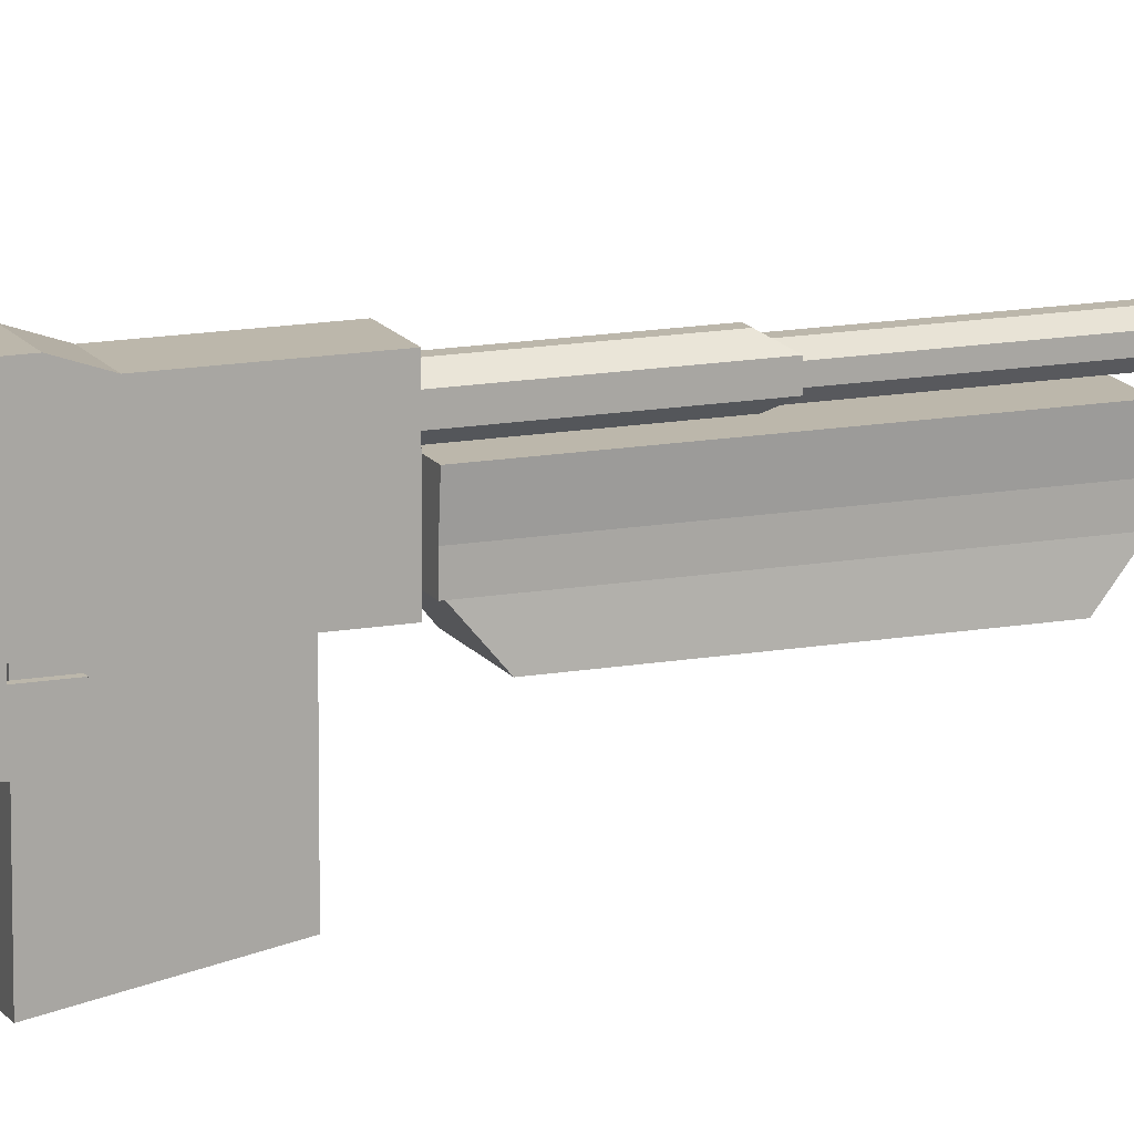
<metadata>
{"format":"obj","ext":"obj","renderer":"f3d","projection":"perspective","resolution":1024,"background":"white","views":[{"elev":14.3,"azim":-111.7,"up":"+Y"}]}
</metadata>
<code>
o defaultGripModel2
v -0.03438 0.08754 0.9313
v -0.03438 0.08754 1.275
v -0.02813 0.08754 1.275
v -0.02813 0.08754 0.9313
v -0.01875 0.07816 0.9313
v -0.01875 0.07816 1.275
v -0.04375 0.07816 1.275
v -0.04375 0.07816 0.9313
v -0.04375 0.07816 0.9313
v -0.04375 0.07816 1.275
v -0.01875 0.07816 1.275
v -0.01875 0.07816 0.9313
v -0.01875 0.06879 0.9313
v -0.01875 0.06879 1.275
v -0.04375 0.06879 1.275
v -0.04375 0.06879 0.9313
v -0.04375 0.06879 0.9313
v -0.04375 0.06879 1.275
v -0.01875 0.06879 1.275
v -0.01875 0.06879 0.9313
v -0.02813 0.05941 0.9313
v -0.02813 0.05941 1.275
v -0.03438 0.05941 1.275
v -0.03438 0.05941 0.9313
v -0.0625 0.1 0.925
v -0.0625 0.1 0.9375
v -0.01875 0.1 0.9375
v -0.01875 0.1 0.925
v -0.01875 0.03754 0.925
v -0.01875 0.03754 0.9375
v -0.0625 0.03754 0.9375
v -0.0625 0.03754 0.925
f 1 2 3 4
f 5 6 7 8
f 2 1 8 7
f 4 3 6 5
f 3 2 7 6
f 1 4 5 8
f 9 10 11 12
f 13 14 15 16
f 10 9 16 15
f 12 11 14 13
f 11 10 15 14
f 9 12 13 16
f 17 18 19 20
f 21 22 23 24
f 18 17 24 23
f 20 19 22 21
f 19 18 23 22
f 17 20 21 24
f 25 26 27 28
f 29 30 31 32
f 26 25 32 31
f 28 27 30 29
f 27 26 31 30
f 25 28 29 32
o defaultGripModel1
v 0.02813 0.08754 0.9313
v 0.02813 0.08754 1.275
v 0.03438 0.08754 1.275
v 0.03438 0.08754 0.9313
v 0.04375 0.07816 0.9313
v 0.04375 0.07816 1.275
v 0.01875 0.07816 1.275
v 0.01875 0.07816 0.9313
v 0.01875 0.06879 0.9313
v 0.01875 0.06879 1.275
v 0.04375 0.06879 1.275
v 0.04375 0.06879 0.9313
v 0.03438 0.05941 0.9313
v 0.03438 0.05941 1.275
v 0.02813 0.05941 1.275
v 0.02813 0.05941 0.9313
v 0.01875 0.07816 0.9313
v 0.01875 0.07816 1.275
v 0.04375 0.07816 1.275
v 0.04375 0.07816 0.9313
v 0.04375 0.06879 0.9313
v 0.04375 0.06879 1.275
v 0.01875 0.06879 1.275
v 0.01875 0.06879 0.9313
v 0.01875 0.1 0.925
v 0.01875 0.1 0.9375
v 0.0625 0.1 0.9375
v 0.0625 0.1 0.925
v 0.0625 0.03754 0.925
v 0.0625 0.03754 0.9375
v 0.01875 0.03754 0.9375
v 0.01875 0.03754 0.925
f 33 34 35 36
f 37 38 39 40
f 34 33 40 39
f 36 35 38 37
f 35 34 39 38
f 33 36 37 40
f 41 42 43 44
f 45 46 47 48
f 42 41 48 47
f 44 43 46 45
f 43 42 47 46
f 41 44 45 48
f 49 50 51 52
f 53 54 55 56
f 50 49 56 55
f 52 51 54 53
f 51 50 55 54
f 49 52 53 56
f 57 58 59 60
f 61 62 63 64
f 58 57 64 63
f 60 59 62 61
f 59 58 63 62
f 57 60 61 64
o slideModel
v 0.00625 0.1063 0.1062
v 0.00625 0.1063 0.1437
v 0.06875 0.1063 0.1437
v 0.06875 0.1063 0.1313
v 0.06875 0.08754 0.1313
v 0.06875 0.08754 0.1437
v 0.00625 0.08754 0.1437
v 0.00625 0.08754 0.1062
f 65 66 67 68
f 69 70 71 72
f 66 65 72 71
f 68 67 70 69
f 67 66 71 70
f 65 68 69 72
o defaultGripModel
v -0.05 0.08441 1.262
v -0.05 0.08441 1.288
v 0.05 0.08441 1.288
v 0.05 0.08441 1.262
v 0.05 0.05941 1.262
v 0.05 0.05941 1.288
v -0.05 0.05941 1.288
v -0.05 0.05941 1.262
f 73 74 75 76
f 77 78 79 80
f 74 73 80 79
f 76 75 78 77
f 75 74 79 78
f 73 76 77 80
o gunModel
v -0.03125 0.1469 -0.1187
v -0.03125 0.1469 0.3
v 0.03125 0.1469 0.3
v 0.03125 0.1469 -0.1187
v 0.03125 0.03129 -0.1688
v 0.03125 0.03129 0.3
v -0.03125 0.03129 0.3
v -0.03125 0.03129 -0.1688
v -0.03125 0.1109 -0.1717
v -0.03125 0.1472 -0.1193
v 0.03125 0.1472 -0.1193
v 0.03125 0.1109 -0.1717
v 0.03125 0.061 -0.12
v 0.03125 0.106 -0.07662
v -0.03125 0.106 -0.07662
v -0.03125 0.061 -0.12
v -0.03125 0.1033 -0.2033
v -0.03125 0.1221 -0.1499
v 0.03125 0.1221 -0.1499
v 0.03125 0.1033 -0.2033
v 0.03125 0.03211 -0.2061
v 0.03125 0.03071 -0.1288
v -0.03125 0.03071 -0.1288
v -0.03125 0.03211 -0.2061
v -0.03125 0.1688 0.0625
v -0.03125 0.1688 0.125
v 0.03125 0.1688 0.125
v 0.03125 0.1688 0.0625
v 0.03125 0.1469 0.0375
v 0.03125 0.1469 0.1875
v -0.03125 0.1469 0.1875
v -0.03125 0.1469 0.0375
v -0.03125 0.1563 0.1437
v -0.03125 0.1563 0.3
v 0.03125 0.1563 0.3
v 0.03125 0.1563 0.1437
v 0.03125 0.1469 0.1437
v 0.03125 0.1469 0.3
v -0.03125 0.1469 0.3
v -0.03125 0.1469 0.1437
v -0.03125 0.03129 0.0875
v -0.03125 0.03129 0.1062
v 0.03125 0.03129 0.1062
v 0.03125 0.03129 0.0875
v 0.03125 -0.02184 0.0875
v 0.03125 -0.02184 0.1062
v -0.03125 -0.02184 0.1062
v -0.03125 -0.02184 0.0875
v -0.01562 0.03441 0.01562
v -0.01562 0.03441 0.03438
v 0.01562 0.03441 0.03438
v 0.01562 0.03441 0.01562
v 0.01562 0.009412 0.03438
v 0.01562 0.009412 0.03438
v -0.01562 0.009412 0.03438
v -0.01562 0.009412 0.03438
v -0.01562 0.01254 0.0375
v -0.01562 0.01254 0.0375
v 0.01562 0.01254 0.0375
v 0.01562 0.01254 0.0375
v 0.01562 -0.01246 0.01875
v 0.01562 -0.01246 0.0375
v -0.01562 -0.01246 0.0375
v -0.01562 -0.01246 0.01875
v -0.01562 0.03129 0.03438
v -0.03125 0.03129 0.0875
v 0.03125 0.03129 0.0875
v 0.01562 0.03129 0.03438
v 0.01562 -0.02184 0.03438
v 0.03125 -0.02184 0.0875
v -0.03125 -0.02184 0.0875
v -0.01562 -0.02184 0.03438
v -0.01562 -0.01246 -0.03438
v -0.01562 -0.01246 0.04688
v 0.01562 -0.01246 0.04688
v 0.01562 -0.01246 -0.03438
v 0.01562 -0.02246 -0.03438
v 0.01562 -0.02246 0.04688
v -0.01562 -0.02246 0.04688
v -0.01562 -0.02246 -0.03438
v -0.01562 0.03129 -0.08125
v -0.01562 0.03129 -0.0375
v 0.01562 0.03129 -0.0375
v 0.01562 0.03129 -0.08125
v 0.01562 0.01254 -0.05937
v 0.01562 0.01254 -0.05937
v -0.01562 0.01254 -0.05937
v -0.01562 0.01254 -0.05937
v -0.01562 0.02019 -0.06343
v -0.01562 0.02071 -0.05344
v 0.01562 0.02071 -0.05344
v 0.01562 0.02019 -0.06343
v 0.01562 -0.00478 -0.06212
v 0.01562 -0.004256 -0.05214
v -0.01562 -0.004256 -0.05214
v -0.01562 -0.00478 -0.06212
v -0.01562 -0.005379 -0.06137
v -0.01562 -8e-05 -0.05289
v 0.01562 -8e-05 -0.05289
v 0.01562 -0.005379 -0.06137
v 0.01562 -0.01863 -0.05309
v 0.01562 -0.01068 -0.04626
v -0.01562 -0.01068 -0.04626
v -0.01562 -0.01863 -0.05309
v -0.01562 -0.008586 -0.05022
v -0.01562 -0.0128 -0.03195
v 0.01562 -0.0128 -0.03195
v 0.01562 -0.008586 -0.05022
v 0.01562 -0.01833 -0.05246
v 0.01562 -0.02255 -0.0342
v -0.01562 -0.02255 -0.0342
v -0.01562 -0.01833 -0.05246
v -0.01562 0.01879 0.02937
v -0.01562 0.01879 0.03938
v 0.01562 0.01879 0.03938
v 0.01562 0.01879 0.02937
v 0.01562 3.7e-05 0.02937
v 0.01562 3.7e-05 0.03938
v -0.01562 3.7e-05 0.03938
v -0.01562 3.7e-05 0.02937
v -0.00625 0.01441 0.01562
v -0.00625 0.01441 0.03438
v 0.00625 0.01441 0.03438
v 0.00625 0.01441 0.01562
v 0.00625 0.001912 0.01562
v 0.00625 0.001912 0.03438
v -0.00625 0.001912 0.03438
v -0.00625 0.001912 0.01562
v 0.025 0.02191 0.1062
v 0.025 0.02191 0.1437
v 0.03125 0.02191 0.1437
v 0.03125 0.02191 0.1062
v 0.03125 -0.02184 0.1062
v 0.03125 -0.02184 0.1437
v 0.025 -0.02184 0.1437
v 0.025 -0.02184 0.1062
v -0.03125 0.02191 0.1062
v -0.03125 0.02191 0.1437
v -0.025 0.02191 0.1437
v -0.025 0.02191 0.1062
v -0.025 -0.02184 0.1062
v -0.025 -0.02184 0.1437
v -0.03125 -0.02184 0.1437
v -0.03125 -0.02184 0.1062
v -0.03125 0.07191 -0.6406
v -0.03125 0.1032 -0.2031
v 0.03125 0.1032 -0.2031
v 0.03125 0.07191 -0.6406
v 0.03125 -0.1281 -0.6094
v 0.03125 0.009412 -0.2062
v -0.03125 0.009412 -0.2062
v -0.03125 -0.1281 -0.6094
v -0.03125 0.03129 -0.2875
v -0.03125 0.03129 -0.2062
v 0.03125 0.03129 -0.2062
v 0.03125 0.03129 -0.2875
v 0.03125 3.7e-05 -0.2875
v 0.03125 -0.03121 -0.2062
v -0.03125 -0.03121 -0.2062
v -0.03125 3.7e-05 -0.2875
v -0.03125 0.01879 -0.2062
v -0.03125 0.01879 -0.15
v 0.03125 0.01879 -0.15
v 0.03125 0.01879 -0.2062
v 0.03125 -0.03121 -0.2062
v 0.03125 -0.03121 -0.2
v -0.03125 -0.03121 -0.2
v -0.03125 -0.03121 -0.2062
v -0.03125 0.03129 -0.2062
v -0.03125 0.03129 -0.125
v 0.03125 0.03129 -0.125
v 0.03125 0.03129 -0.2062
v 0.03125 0.01879 -0.2062
v 0.03125 0.01879 -0.15
v -0.03125 0.01879 -0.15
v -0.03125 0.01879 -0.2062
v -0.03125 0.01879 -0.2875
v -0.03125 0.01879 -0.225
v 0.03125 0.01879 -0.225
v 0.03125 0.01879 -0.2875
v 0.03125 -0.01246 -0.2875
v 0.03125 -0.01246 -0.225
v -0.03125 -0.01246 -0.225
v -0.03125 -0.01246 -0.2875
v -0.03125 0.07191 -0.6562
v -0.03125 0.07355 -0.6188
v 0.03125 0.07355 -0.6188
v 0.03125 0.07191 -0.6562
v 0.03125 -0.1149 -0.6356
v 0.03125 -0.1281 -0.61
v -0.03125 -0.1281 -0.61
v -0.03125 -0.1149 -0.6356
v -0.03125 0.1009 -0.6594
v -0.03125 0.1017 -0.6091
v 0.03125 0.1017 -0.6091
v 0.03125 0.1009 -0.6594
v 0.03125 0.03902 -0.6507
v 0.03125 0.04597 -0.6012
v -0.03125 0.04597 -0.6012
v -0.03125 0.03902 -0.6507
v -0.02187 0.1113 -0.1562
v -0.02187 0.1113 0.1437
v 0.04063 0.1113 0.1437
v 0.04063 0.1113 -0.1562
v 0.04063 0.08254 -0.1562
v 0.04063 0.08254 0.1437
v -0.02187 0.08254 0.1437
v -0.02187 0.08254 -0.1562
v -0.01875 0.1063 -0.1562
v -0.01875 0.1063 0.1437
v 0.04375 0.1063 0.1437
v 0.04375 0.1063 -0.1562
v 0.04375 0.08754 -0.1562
v 0.04375 0.08754 0.1437
v -0.01875 0.08754 0.1437
v -0.01875 0.08754 -0.1562
v -0.03125 0.1782 -0.1094
v -0.03125 0.1782 0
v -0.01875 0.1782 0
v -0.01875 0.1782 -0.1094
v -0.01875 0.1438 -0.1094
v -0.01875 0.1438 0
v -0.03125 0.1532 0
v -0.03125 0.1532 -0.1094
v 0.01562 0.1782 -0.1094
v 0.01562 0.1782 0
v 0.02813 0.1782 0
v 0.02813 0.1782 -0.1094
v 0.02813 0.1532 -0.1094
v 0.02813 0.1532 0
v 0.01562 0.1438 0
v 0.01562 0.1438 -0.1094
v -0.01875 0.1563 -0.1094
v -0.01875 0.1563 0
v 0.01562 0.1563 0
v 0.01562 0.1563 -0.1094
v 0.01562 0.1438 -0.1094
v 0.01562 0.1438 0
v -0.01875 0.1438 0
v -0.01875 0.1438 -0.1094
v -0.02 0.1344 0.2687
v -0.02 0.1344 0.4875
v 0.02 0.1344 0.4875
v 0.02 0.1344 0.2687
v 0.02 0.1157 0.2687
v 0.02 0.1157 0.4875
v -0.02 0.1157 0.4875
v -0.02 0.1157 0.2687
v -0.00625 0.1457 0.2687
v -0.00625 0.1457 0.4688
v 0.00625 0.1457 0.4688
v 0.00625 0.1457 0.2687
v 0.02 0.1344 0.2687
v 0.02 0.1344 0.4875
v -0.02 0.1344 0.4875
v -0.02 0.1344 0.2687
v -0.02 0.1157 0.2687
v -0.02 0.1157 0.4875
v 0.02 0.1157 0.4875
v 0.02 0.1157 0.2687
v 0.00625 0.1044 0.2687
v 0.00625 0.1044 0.4688
v -0.00625 0.1044 0.4688
v -0.00625 0.1044 0.2687
v -0.01562 0.1307 0.4562
v -0.01562 0.1307 1.425
v 0.01562 0.1307 1.425
v 0.01562 0.1307 0.4562
v 0.01562 0.1182 0.4562
v 0.01562 0.1182 1.425
v -0.01562 0.1182 1.425
v -0.01562 0.1182 0.4562
v -0.00625 0.14 0.4562
v -0.00625 0.14 1.425
v 0.00625 0.14 1.425
v 0.00625 0.14 0.4562
v 0.01562 0.1307 0.4562
v 0.01562 0.1307 1.425
v -0.01562 0.1307 1.425
v -0.01562 0.1307 0.4562
v -0.01562 0.1182 0.4562
v -0.01562 0.1182 1.425
v 0.01562 0.1182 1.425
v 0.01562 0.1182 0.4562
v 0.00625 0.1088 0.4562
v 0.00625 0.1088 1.425
v -0.00625 0.1088 1.425
v -0.00625 0.1088 0.4562
v -0.00625 0.1457 1.275
v -0.00625 0.1457 1.337
v 0.00625 0.1457 1.337
v 0.00625 0.1457 1.275
v 0.02 0.1344 1.275
v 0.02 0.1344 1.337
v -0.02 0.1344 1.337
v -0.02 0.1344 1.275
v -0.02 0.1344 1.275
v -0.02 0.1344 1.337
v 0.02 0.1344 1.337
v 0.02 0.1344 1.275
v 0.02 0.1157 1.275
v 0.02 0.1157 1.337
v -0.02 0.1157 1.337
v -0.02 0.1157 1.275
v -0.02 0.1157 1.275
v -0.02 0.1157 1.337
v 0.02 0.1157 1.337
v 0.02 0.1157 1.275
v 0.00625 0.1044 1.275
v 0.00625 0.1044 1.337
v -0.00625 0.1044 1.337
v -0.00625 0.1044 1.275
v -0.02187 0.1469 1.262
v -0.02187 0.1469 1.288
v 0.02187 0.1469 1.288
v 0.02187 0.1469 1.262
v 0.04375 0.06254 1.262
v 0.04375 0.06254 1.288
v -0.04375 0.06254 1.288
v -0.04375 0.06254 1.262
v -0.00625 0.08754 0.2687
v -0.00625 0.08754 1.113
v 0.00625 0.08754 1.113
v 0.00625 0.08754 0.2687
v 0.01562 0.07816 0.2687
v 0.01562 0.07816 1.113
v -0.01562 0.07816 1.113
v -0.01562 0.07816 0.2687
v -0.01562 0.07816 0.2687
v -0.01562 0.07816 1.113
v 0.01562 0.07816 1.113
v 0.01562 0.07816 0.2687
v 0.01562 0.06566 0.2687
v 0.01562 0.06566 1.113
v -0.01562 0.06566 1.113
v -0.01562 0.06566 0.2687
v -0.01562 0.06566 0.2687
v -0.01562 0.06566 1.113
v 0.01562 0.06566 1.113
v 0.01562 0.06566 0.2687
v 0.00625 0.05629 0.2687
v 0.00625 0.05629 1.113
v -0.00625 0.05629 1.113
v -0.00625 0.05629 0.2687
v -0.009375 0.1219 1.025
v -0.009375 0.1219 1.075
v 0.009375 0.1219 1.075
v 0.009375 0.1219 1.025
v 0.009375 0.07816 1.025
v 0.009375 0.07816 1.075
v -0.009375 0.07816 1.075
v -0.009375 0.07816 1.025
v -0.02187 0.1469 1.231
v -0.02187 0.1469 1.306
v 0.02187 0.1469 1.306
v 0.02187 0.1469 1.231
v 0.02187 0.1032 1.231
v 0.02187 0.1032 1.306
v -0.02187 0.1032 1.306
v -0.02187 0.1032 1.231
v -0.04375 0.06879 0.3031
v -0.04375 0.06879 0.65
v 0.04375 0.06879 0.65
v 0.04375 0.06879 0.3031
v 0.04375 0.04379 0.3031
v 0.04375 0.04379 0.65
v -0.04375 0.04379 0.65
v -0.04375 0.04379 0.3031
v -0.04375 0.04379 0.3063
v -0.04375 0.04379 0.65
v 0.04375 0.04379 0.65
v 0.04375 0.04379 0.3063
v 0.04688 0.006287 0.3375
v 0.04688 0.006287 0.6188
v -0.04688 0.006287 0.6188
v -0.04688 0.006287 0.3375
v -0.04688 0.1063 0.3031
v -0.04688 0.1063 0.65
v 0.04688 0.1063 0.65
v 0.04688 0.1063 0.3031
v 0.04375 0.06879 0.3031
v 0.04375 0.06879 0.65
v -0.04375 0.06879 0.65
v -0.04375 0.06879 0.3031
v -0.009375 0.1688 1.231
v -0.009375 0.1688 1.269
v 0.009375 0.1688 1.269
v 0.009375 0.1688 1.231
v 0.01875 0.1469 1.231
v 0.01875 0.1469 1.269
v -0.01875 0.1469 1.269
v -0.01875 0.1469 1.231
v -0.009375 0.03795 -0.05257
v -0.009375 0.043 -0.01648
v 0.009375 0.043 -0.01648
v 0.009375 0.03795 -0.05257
v 0.009375 0.01201 -0.05543
v 0.009375 0.008101 -0.04623
v -0.009375 0.008101 -0.04623
v -0.009375 0.01201 -0.05543
v -0.009375 0.00868 -0.0548
v -0.009375 0.01216 -0.0441
v 0.009375 0.01216 -0.0441
v 0.009375 0.00868 -0.0548
v 0.009375 -0.01213 -0.04804
v 0.009375 -0.009807 -0.04091
v -0.009375 -0.009807 -0.04091
v -0.009375 -0.01213 -0.04804
v -0.003125 0.1813 1.244
v -0.003125 0.1813 1.256
v 0.003125 0.1813 1.256
v 0.003125 0.1813 1.244
v 0.003125 0.1594 1.244
v 0.003125 0.1594 1.256
v -0.003125 0.1594 1.256
v -0.003125 0.1594 1.244
v 0.00625 0.2157 -0.1062
v 0.00625 0.2157 -0.1
v 0.01562 0.2157 -0.1
v 0.01562 0.2157 -0.1062
v 0.01562 0.1219 -0.1062
v 0.01562 0.1219 -0.1
v 0.00625 0.1219 -0.1
v 0.00625 0.1219 -0.1062
v -0.01875 0.2157 -0.1062
v -0.01875 0.2157 -0.1
v -0.009375 0.2157 -0.1
v -0.009375 0.2157 -0.1062
v -0.009375 0.1219 -0.1062
v -0.009375 0.1219 -0.1
v -0.01875 0.1219 -0.1
v -0.01875 0.1219 -0.1062
v -0.0125 0.2157 -0.1062
v -0.0125 0.2157 -0.1
v 0.0125 0.2157 -0.1
v 0.0125 0.2157 -0.1062
v 0.0125 0.2063 -0.1062
v 0.0125 0.2063 -0.1
v -0.0125 0.2063 -0.1
v -0.0125 0.2063 -0.1062
v -0.009375 0.1907 -0.1094
v -0.009375 0.1907 -0.09688
v 0.009375 0.1907 -0.09688
v 0.009375 0.1907 -0.1094
v 0.009375 0.1813 -0.1094
v 0.009375 0.1813 -0.09688
v -0.009375 0.1813 -0.09688
v -0.009375 0.1813 -0.1094
v 0.003125 0.1969 -0.1094
v 0.003125 0.1969 -0.09688
v 0.008125 0.1969 -0.09688
v 0.008125 0.1969 -0.1094
v 0.008125 0.1875 -0.1094
v 0.008125 0.1875 -0.09688
v -0.001875 0.1875 -0.09688
v -0.001875 0.1875 -0.1094
v -0.01 0.1969 -0.1094
v -0.01 0.1969 -0.09688
v -0.005 0.1969 -0.09688
v -0.005 0.1969 -0.1094
v 0 0.1875 -0.1094
v 0 0.1875 -0.09688
v -0.01 0.1875 -0.09688
v -0.01 0.1875 -0.1094
f 81 82 83 84
f 85 86 87 88
f 82 81 88 87
f 84 83 86 85
f 83 82 87 86
f 81 84 85 88
f 89 90 91 92
f 93 94 95 96
f 90 89 96 95
f 92 91 94 93
f 91 90 95 94
f 89 92 93 96
f 97 98 99 100
f 101 102 103 104
f 98 97 104 103
f 100 99 102 101
f 99 98 103 102
f 97 100 101 104
f 105 106 107 108
f 109 110 111 112
f 106 105 112 111
f 108 107 110 109
f 107 106 111 110
f 105 108 109 112
f 113 114 115 116
f 117 118 119 120
f 114 113 120 119
f 116 115 118 117
f 115 114 119 118
f 113 116 117 120
f 121 122 123 124
f 125 126 127 128
f 122 121 128 127
f 124 123 126 125
f 123 122 127 126
f 121 124 125 128
f 129 130 131 132
f 133 134 135 136
f 130 129 136 135
f 132 131 134 133
f 131 130 135 134
f 129 132 133 136
f 137 138 139 140
f 141 142 143 144
f 138 137 144 143
f 140 139 142 141
f 139 138 143 142
f 137 140 141 144
f 145 146 147 148
f 149 150 151 152
f 146 145 152 151
f 148 147 150 149
f 147 146 151 150
f 145 148 149 152
f 153 154 155 156
f 157 158 159 160
f 154 153 160 159
f 156 155 158 157
f 155 154 159 158
f 153 156 157 160
f 161 162 163 164
f 165 166 167 168
f 162 161 168 167
f 164 163 166 165
f 163 162 167 166
f 161 164 165 168
f 169 170 171 172
f 173 174 175 176
f 170 169 176 175
f 172 171 174 173
f 171 170 175 174
f 169 172 173 176
f 177 178 179 180
f 181 182 183 184
f 178 177 184 183
f 180 179 182 181
f 179 178 183 182
f 177 180 181 184
f 185 186 187 188
f 189 190 191 192
f 186 185 192 191
f 188 187 190 189
f 187 186 191 190
f 185 188 189 192
f 193 194 195 196
f 197 198 199 200
f 194 193 200 199
f 196 195 198 197
f 195 194 199 198
f 193 196 197 200
f 201 202 203 204
f 205 206 207 208
f 202 201 208 207
f 204 203 206 205
f 203 202 207 206
f 201 204 205 208
f 209 210 211 212
f 213 214 215 216
f 210 209 216 215
f 212 211 214 213
f 211 210 215 214
f 209 212 213 216
f 217 218 219 220
f 221 222 223 224
f 218 217 224 223
f 220 219 222 221
f 219 218 223 222
f 217 220 221 224
f 225 226 227 228
f 229 230 231 232
f 226 225 232 231
f 228 227 230 229
f 227 226 231 230
f 225 228 229 232
f 233 234 235 236
f 237 238 239 240
f 234 233 240 239
f 236 235 238 237
f 235 234 239 238
f 233 236 237 240
f 241 242 243 244
f 245 246 247 248
f 242 241 248 247
f 244 243 246 245
f 243 242 247 246
f 241 244 245 248
f 249 250 251 252
f 253 254 255 256
f 250 249 256 255
f 252 251 254 253
f 251 250 255 254
f 249 252 253 256
f 257 258 259 260
f 261 262 263 264
f 258 257 264 263
f 260 259 262 261
f 259 258 263 262
f 257 260 261 264
f 265 266 267 268
f 269 270 271 272
f 266 265 272 271
f 268 267 270 269
f 267 266 271 270
f 265 268 269 272
f 273 274 275 276
f 277 278 279 280
f 274 273 280 279
f 276 275 278 277
f 275 274 279 278
f 273 276 277 280
f 281 282 283 284
f 285 286 287 288
f 282 281 288 287
f 284 283 286 285
f 283 282 287 286
f 281 284 285 288
f 289 290 291 292
f 293 294 295 296
f 290 289 296 295
f 292 291 294 293
f 291 290 295 294
f 289 292 293 296
f 297 298 299 300
f 301 302 303 304
f 298 297 304 303
f 300 299 302 301
f 299 298 303 302
f 297 300 301 304
f 305 306 307 308
f 309 310 311 312
f 306 305 312 311
f 308 307 310 309
f 307 306 311 310
f 305 308 309 312
f 313 314 315 316
f 317 318 319 320
f 314 313 320 319
f 316 315 318 317
f 315 314 319 318
f 313 316 317 320
f 321 322 323 324
f 325 326 327 328
f 322 321 328 327
f 324 323 326 325
f 323 322 327 326
f 321 324 325 328
f 329 330 331 332
f 333 334 335 336
f 330 329 336 335
f 332 331 334 333
f 331 330 335 334
f 329 332 333 336
f 337 338 339 340
f 341 342 343 344
f 338 337 344 343
f 340 339 342 341
f 339 338 343 342
f 337 340 341 344
f 345 346 347 348
f 349 350 351 352
f 346 345 352 351
f 348 347 350 349
f 347 346 351 350
f 345 348 349 352
f 353 354 355 356
f 357 358 359 360
f 354 353 360 359
f 356 355 358 357
f 355 354 359 358
f 353 356 357 360
f 361 362 363 364
f 365 366 367 368
f 362 361 368 367
f 364 363 366 365
f 363 362 367 366
f 361 364 365 368
f 369 370 371 372
f 373 374 375 376
f 370 369 376 375
f 372 371 374 373
f 371 370 375 374
f 369 372 373 376
f 377 378 379 380
f 381 382 383 384
f 378 377 384 383
f 380 379 382 381
f 379 378 383 382
f 377 380 381 384
f 385 386 387 388
f 389 390 391 392
f 386 385 392 391
f 388 387 390 389
f 387 386 391 390
f 385 388 389 392
f 393 394 395 396
f 397 398 399 400
f 394 393 400 399
f 396 395 398 397
f 395 394 399 398
f 393 396 397 400
f 401 402 403 404
f 405 406 407 408
f 402 401 408 407
f 404 403 406 405
f 403 402 407 406
f 401 404 405 408
f 409 410 411 412
f 413 414 415 416
f 410 409 416 415
f 412 411 414 413
f 411 410 415 414
f 409 412 413 416
f 417 418 419 420
f 421 422 423 424
f 418 417 424 423
f 420 419 422 421
f 419 418 423 422
f 417 420 421 424
f 425 426 427 428
f 429 430 431 432
f 426 425 432 431
f 428 427 430 429
f 427 426 431 430
f 425 428 429 432
f 433 434 435 436
f 437 438 439 440
f 434 433 440 439
f 436 435 438 437
f 435 434 439 438
f 433 436 437 440
f 441 442 443 444
f 445 446 447 448
f 442 441 448 447
f 444 443 446 445
f 443 442 447 446
f 441 444 445 448
f 449 450 451 452
f 453 454 455 456
f 450 449 456 455
f 452 451 454 453
f 451 450 455 454
f 449 452 453 456
f 457 458 459 460
f 461 462 463 464
f 458 457 464 463
f 460 459 462 461
f 459 458 463 462
f 457 460 461 464
f 465 466 467 468
f 469 470 471 472
f 466 465 472 471
f 468 467 470 469
f 467 466 471 470
f 465 468 469 472
f 473 474 475 476
f 477 478 479 480
f 474 473 480 479
f 476 475 478 477
f 475 474 479 478
f 473 476 477 480
f 481 482 483 484
f 485 486 487 488
f 482 481 488 487
f 484 483 486 485
f 483 482 487 486
f 481 484 485 488
f 489 490 491 492
f 493 494 495 496
f 490 489 496 495
f 492 491 494 493
f 491 490 495 494
f 489 492 493 496
f 497 498 499 500
f 501 502 503 504
f 498 497 504 503
f 500 499 502 501
f 499 498 503 502
f 497 500 501 504
f 505 506 507 508
f 509 510 511 512
f 506 505 512 511
f 508 507 510 509
f 507 506 511 510
f 505 508 509 512
f 513 514 515 516
f 517 518 519 520
f 514 513 520 519
f 516 515 518 517
f 515 514 519 518
f 513 516 517 520
f 521 522 523 524
f 525 526 527 528
f 522 521 528 527
f 524 523 526 525
f 523 522 527 526
f 521 524 525 528
f 529 530 531 532
f 533 534 535 536
f 530 529 536 535
f 532 531 534 533
f 531 530 535 534
f 529 532 533 536
f 537 538 539 540
f 541 542 543 544
f 538 537 544 543
f 540 539 542 541
f 539 538 543 542
f 537 540 541 544
o ammoModel
v -0.025 0.04691 0.1094
v -0.025 0.04691 0.2531
v 0.025 0.04691 0.2531
v 0.025 0.04691 0.1094
v 0.025 -0.1343 0.1094
v 0.025 -0.1093 0.2531
v -0.025 -0.1093 0.2531
v -0.025 -0.1343 0.1094
f 545 546 547 548
f 549 550 551 552
f 546 545 552 551
f 548 547 550 549
f 547 546 551 550
f 545 548 549 552

</code>
